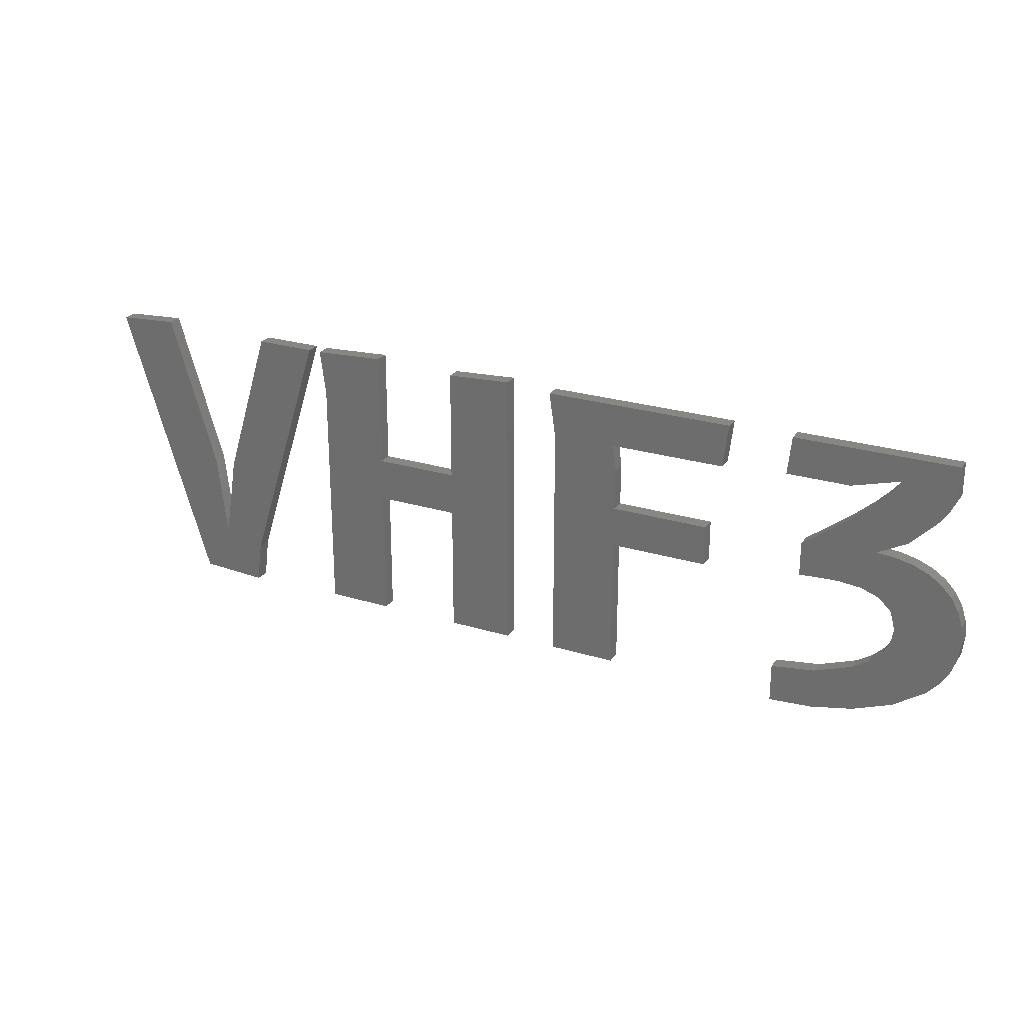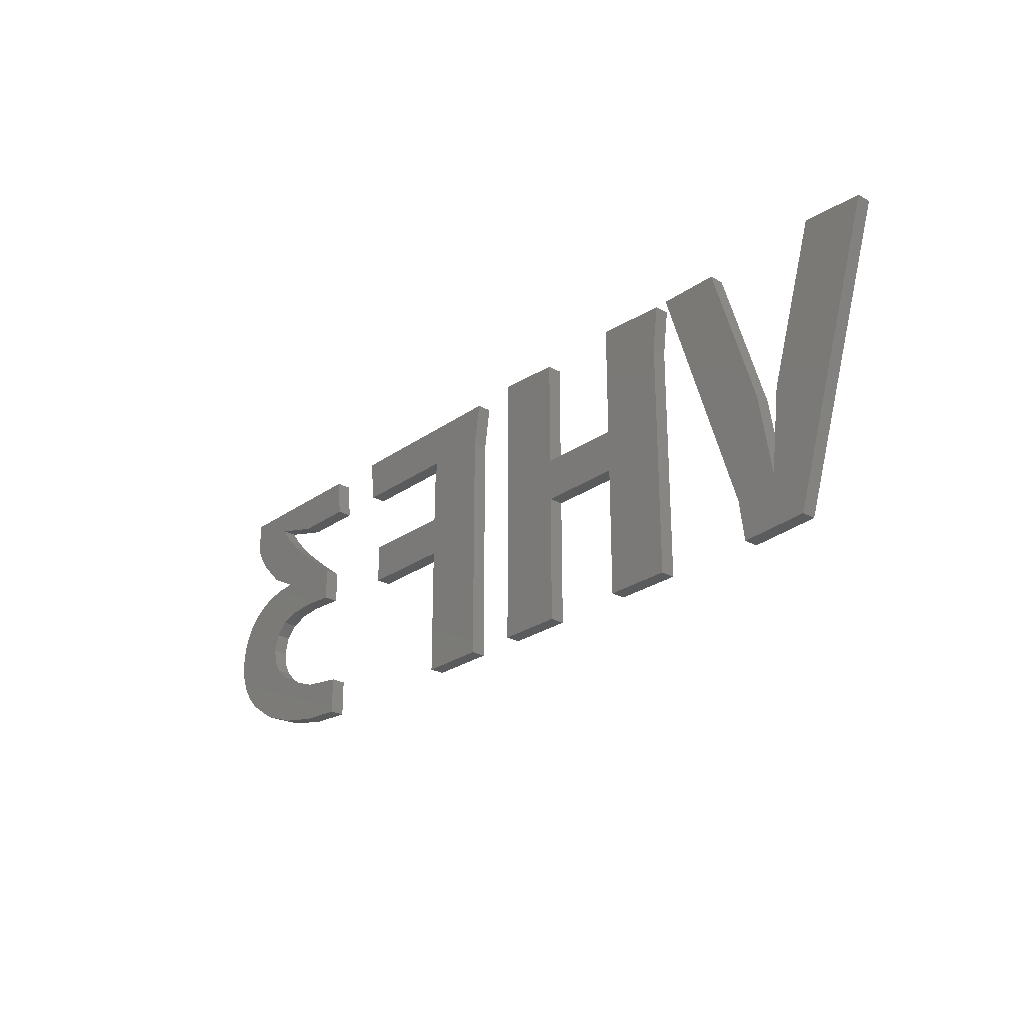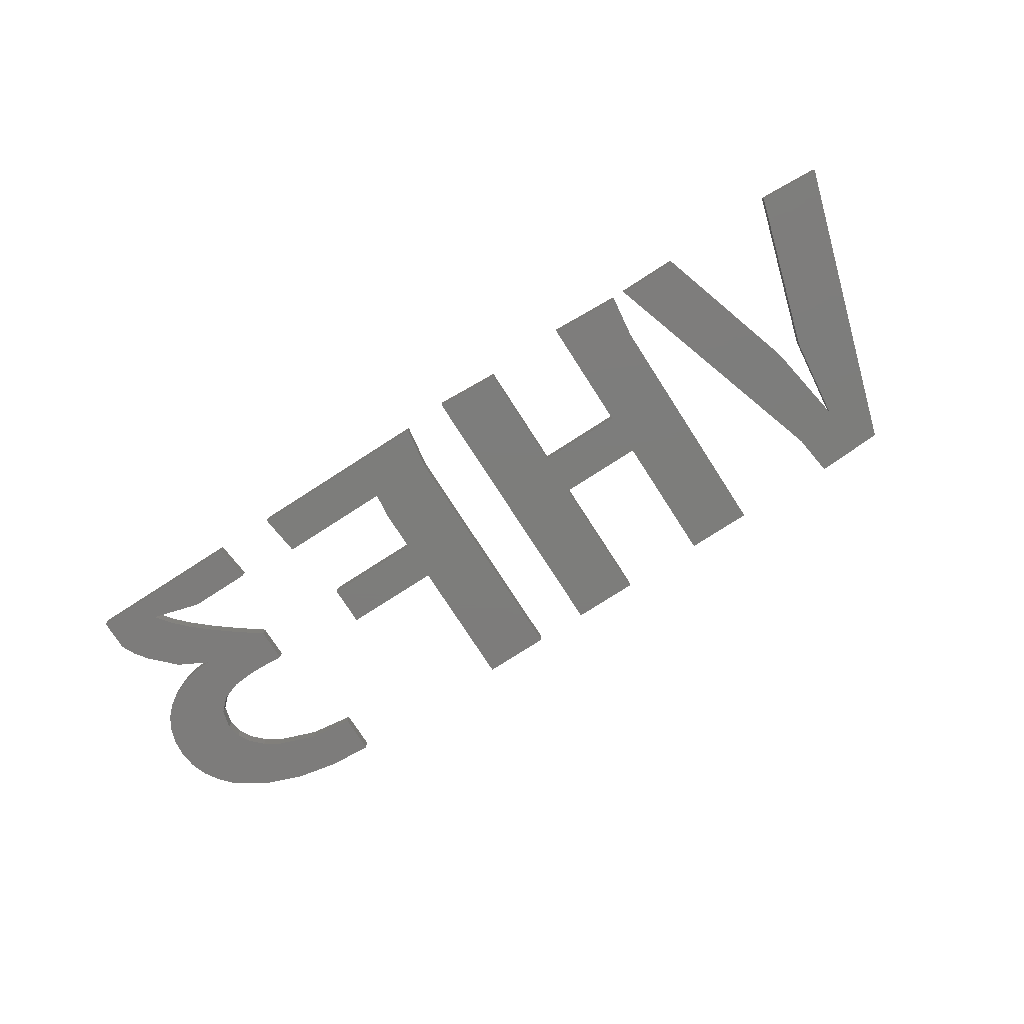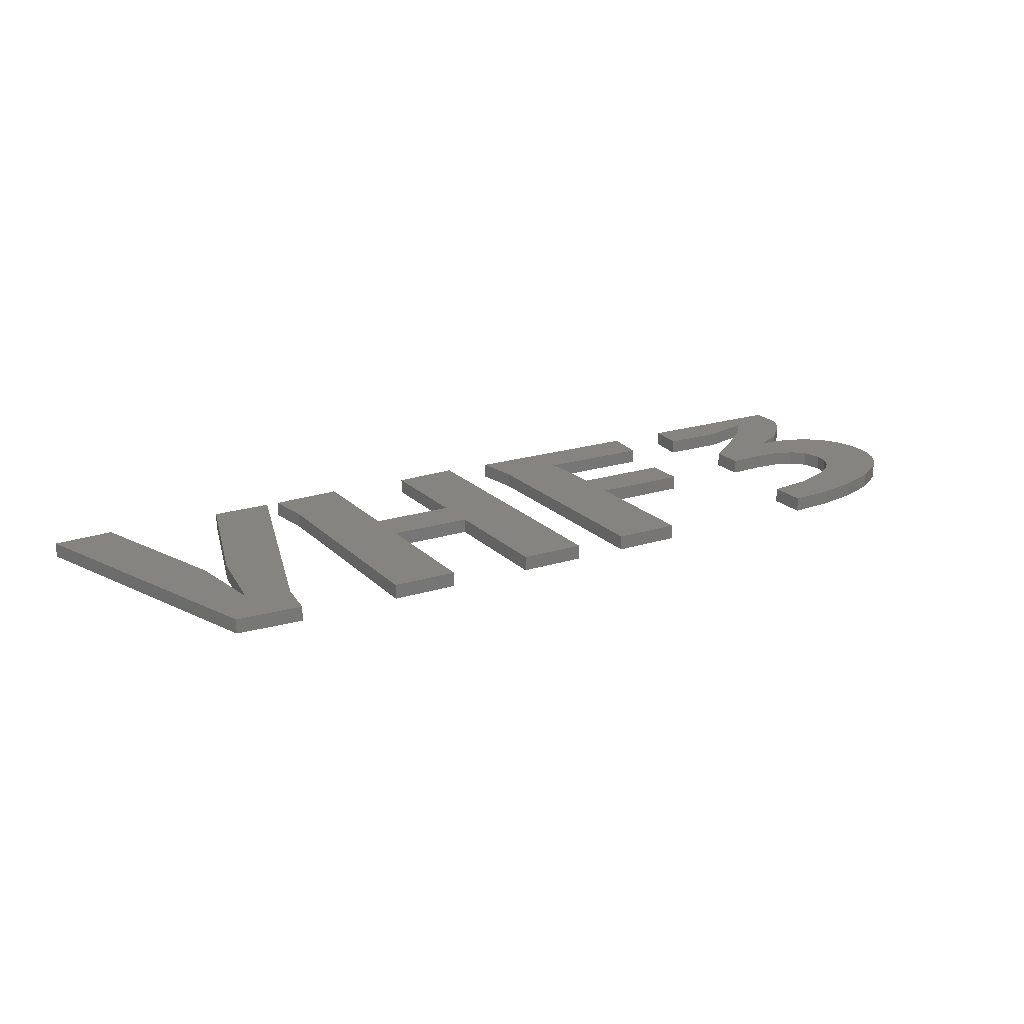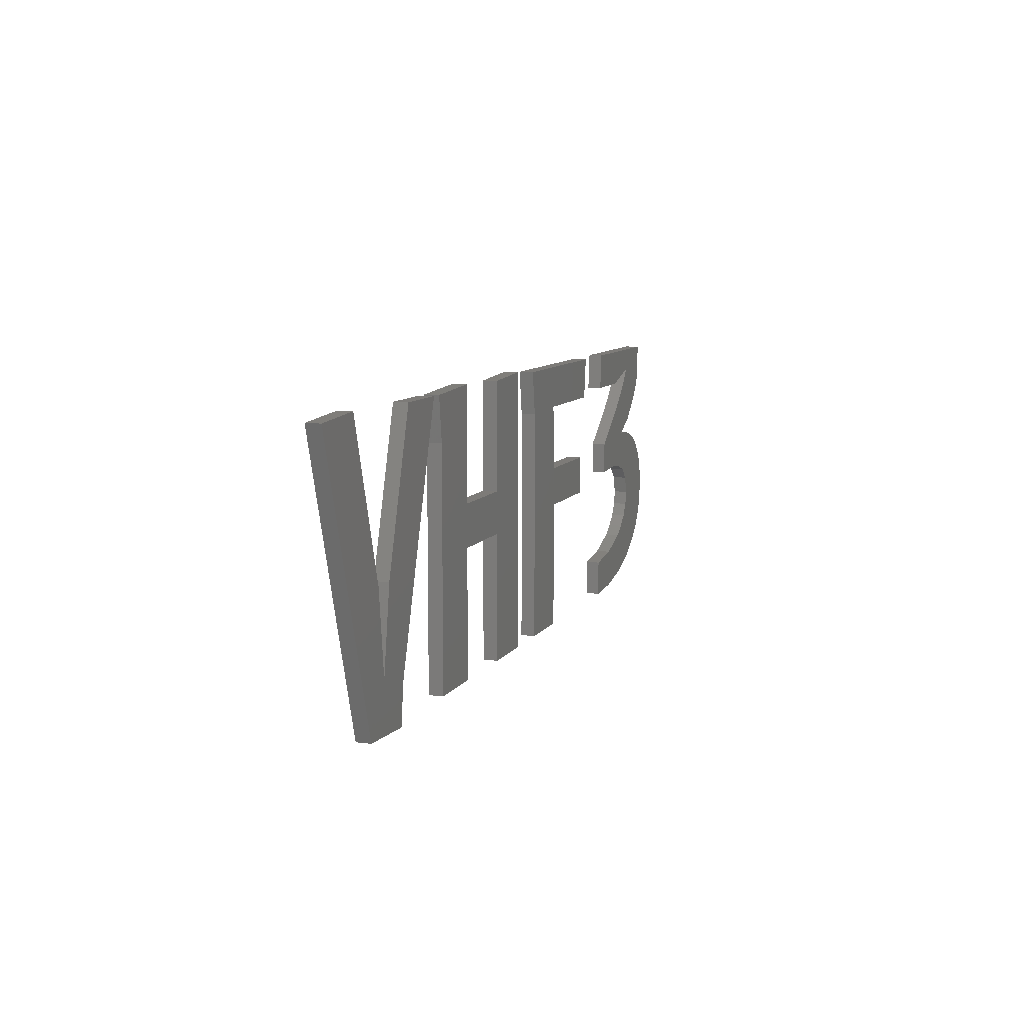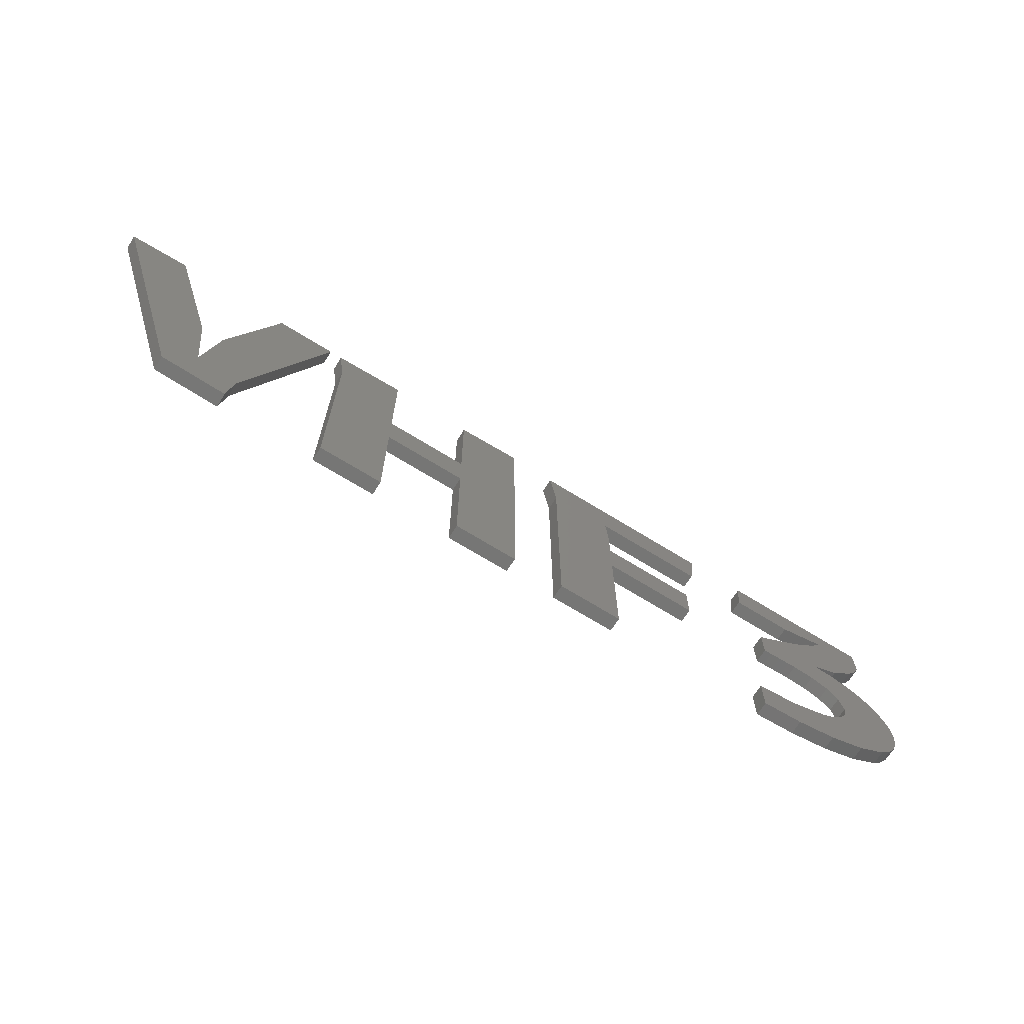
<metadata>
{"format":"stl","ext":"stl","renderer":"f3d","projection":"perspective","resolution":1024,"background":"white","views":[{"elev":24.6,"azim":26.9,"up":"+Y"},{"elev":-25.7,"azim":-131.6,"up":"+Y"},{"elev":-76.4,"azim":-147.2,"up":"+Z"},{"elev":20.0,"azim":-30.3,"up":"+Z"},{"elev":9.0,"azim":-70.8,"up":"+Y"},{"elev":-68.6,"azim":-31.9,"up":"+Y"}]}
</metadata>
<code>
# stl→obj: 164 verts, 312 faces
v -142.3 -22.23 23.14
v -142.3 -24.52 23
v -142.3 -24.52 23.14
v -142.3 -22.23 23
v -139.1 -23.25 23
v -139.1 -24.52 23.14
v -139.1 -24.52 23
v -139.1 -23.25 23.14
v -138.2 -23.25 23.14
v -138.2 -23.25 23
v -138.2 -22.86 23
v -138.2 -22.86 23.14
v -139.8 -21.8 23.14
v -138 -21.8 23
v -139.8 -21.8 23
v -138 -21.8 23.14
v -140.9 -23.27 23.14
v -141.7 -23.27 23
v -140.9 -23.27 23
v -141.7 -23.27 23.14
v -141.7 -24.52 23.14
v -141.7 -24.52 23
v -140.9 -21.8 23.14
v -140.9 -22.86 23
v -140.9 -22.86 23.14
v -140.9 -21.8 23
v -141.7 -21.76 23
v -141.7 -22.86 23.14
v -141.7 -22.86 23
v -141.7 -21.76 23.14
v -138 -22.21 23.14
v -138 -22.21 23
v -142.4 -21.8 23.14
v -142.4 -21.8 23
v -139.1 -22.46 23
v -139.1 -22.86 23.14
v -139.1 -22.86 23
v -139.1 -22.46 23.14
v -139.1 -22.21 23
v -139.1 -22.21 23.14
v -139.7 -22.23 23
v -139.7 -22.23 23.14
v -139.7 -24.52 23
v -139.7 -24.52 23.14
v -140.2 -21.76 23
v -140.2 -21.76 23.14
v -136.2 -22.81 23.14
v -136 -22.87 23
v -136.2 -22.81 23
v -136 -22.87 23.14
v -143.2 -24.16 23
v -143.3 -24.55 23.14
v -143.3 -24.55 23
v -143.2 -24.16 23.14
v -136.5 -22.76 23.14
v -136.3 -22.78 23
v -136.5 -22.76 23
v -136.3 -22.78 23.14
v -136 -22.38 23
v -136.2 -22.61 23.14
v -136.2 -22.61 23
v -136 -22.38 23.14
v -135.9 -22.25 23
v -135.9 -22.25 23.14
v -135.9 -22.96 23
v -135.8 -23.06 23.14
v -135.8 -23.06 23
v -135.9 -22.96 23.14
v -143.9 -24.52 23
v -143.9 -24.52 23.14
v -135.8 -21.8 23
v -135.8 -22.11 23.14
v -135.8 -22.11 23
v -135.8 -21.8 23.14
v -137.4 -21.8 23.14
v -137.4 -21.8 23
v -137.4 -22.16 23
v -137.4 -22.16 23.14
v -140.2 -24.52 23.14
v -140.9 -24.52 23.14
v -136.8 -22.16 23.14
v -136.8 -22.16 23
v -140.9 -24.52 23
v -140.2 -24.52 23
v -136.3 -23.5 23.14
v -136.3 -23.64 23
v -136.3 -23.64 23.14
v -136.3 -23.5 23
v -136.4 -23.77 23
v -136.4 -23.77 23.14
v -136.3 -23.32 23.14
v -136.3 -23.32 23
v -136.3 -22.03 23
v -136.4 -22.17 23
v -136.6 -22.32 23
v -137.1 -22.73 23
v -137.2 -23.14 23
v -137.2 -22.82 23
v -137.1 -23.14 23
v -137 -23.13 23
v -136.9 -22.61 23
v -136.9 -23.13 23
v -136.8 -22.47 23
v -136.8 -23.12 23
v -136.6 -23.14 23
v -136.5 -23.21 23
v -136.2 -24.27 23
v -135.9 -24.07 23
v -135.8 -23.95 23
v -135.7 -23.81 23
v -135.7 -23.18 23
v -135.7 -23.65 23
v -135.7 -23.32 23
v -135.7 -23.48 23
v -137 -24.1 23
v -137.4 -24.52 23
v -137.4 -24.16 23
v -137 -24.49 23
v -136.6 -24.41 23
v -136.6 -23.97 23
v -136.5 -23.88 23
v -144.2 -21.76 23
v -144.8 -21.8 23
v -143.7 -23.25 23
v -143.6 -24.05 23
v -143.5 -23.25 23
v -143.1 -21.8 23
v -142.5 -21.8 23
v -136.5 -23.21 23.14
v -136.5 -23.88 23.14
v -136.2 -24.27 23.14
v -136.6 -24.41 23.14
v -135.7 -23.32 23.14
v -135.7 -23.18 23.14
v -137 -24.49 23.14
v -137.4 -24.52 23.14
v -135.9 -24.07 23.14
v -135.7 -23.81 23.14
v -135.7 -23.65 23.14
v -137.4 -24.16 23.14
v -136.6 -23.97 23.14
v -137 -24.1 23.14
v -135.8 -23.95 23.14
v -135.7 -23.48 23.14
v -137.2 -22.82 23.14
v -137.1 -22.73 23.14
v -136.6 -23.14 23.14
v -143.6 -24.05 23.14
v -143.7 -23.25 23.14
v -144.2 -21.76 23.14
v -137.1 -23.14 23.14
v -137.2 -23.14 23.14
v -137 -23.13 23.14
v -136.9 -22.61 23.14
v -136.9 -23.13 23.14
v -136.8 -22.47 23.14
v -136.8 -23.12 23.14
v -136.6 -22.32 23.14
v -136.4 -22.17 23.14
v -136.3 -22.03 23.14
v -144.8 -21.8 23.14
v -142.5 -21.8 23.14
v -143.1 -21.8 23.14
v -143.5 -23.25 23.14
f 1 2 3
f 2 1 4
f 5 6 7
f 6 5 8
f 9 5 10
f 5 9 8
f 11 9 10
f 9 11 12
f 13 14 15
f 14 13 16
f 17 18 19
f 18 17 20
f 18 21 22
f 21 18 20
f 23 24 25
f 24 23 26
f 27 28 29
f 28 27 30
f 14 31 32
f 31 14 16
f 33 4 1
f 4 33 34
f 35 36 37
f 36 35 38
f 36 11 37
f 11 36 12
f 21 2 22
f 2 21 3
f 39 38 35
f 38 39 40
f 28 24 29
f 24 28 25
f 33 27 34
f 27 33 30
f 13 41 42
f 41 13 15
f 42 43 44
f 43 42 41
f 23 45 26
f 45 23 46
f 31 39 32
f 39 31 40
f 47 48 49
f 48 47 50
f 51 52 53
f 52 51 54
f 9 36 8
f 36 9 12
f 6 42 44
f 42 6 40
f 40 6 38
f 38 6 8
f 38 8 36
f 42 16 13
f 16 42 40
f 16 40 31
f 55 56 57
f 56 55 58
f 59 60 61
f 60 59 62
f 63 62 59
f 62 63 64
f 6 43 7
f 43 6 44
f 65 66 67
f 66 65 68
f 58 49 56
f 49 58 47
f 52 69 53
f 69 52 70
f 71 72 73
f 72 71 74
f 75 71 76
f 71 75 74
f 75 77 78
f 77 75 76
f 73 64 63
f 64 73 72
f 21 1 3
f 79 17 80
f 17 79 25
f 25 79 23
f 23 79 46
f 17 28 20
f 28 17 25
f 1 30 33
f 30 1 21
f 30 21 20
f 30 20 28
f 81 77 82
f 77 81 78
f 60 57 61
f 57 60 55
f 17 83 80
f 83 17 19
f 79 83 84
f 83 79 80
f 45 79 84
f 79 45 46
f 50 65 48
f 65 50 68
f 85 86 87
f 86 85 88
f 87 89 90
f 89 87 86
f 91 88 85
f 88 91 92
f 45 24 26
f 24 45 19
f 19 45 83
f 83 45 84
f 24 18 29
f 18 24 19
f 27 4 34
f 4 27 2
f 2 27 22
f 22 27 29
f 22 29 18
f 76 82 77
f 82 76 71
f 82 71 93
f 93 71 61
f 61 71 59
f 59 71 63
f 63 71 73
f 94 57 95
f 57 94 61
f 61 94 93
f 96 97 98
f 97 96 99
f 99 96 100
f 100 96 101
f 100 101 102
f 102 101 103
f 102 103 104
f 104 103 105
f 105 103 95
f 105 95 106
f 106 95 57
f 106 57 56
f 106 56 92
f 92 56 49
f 92 49 88
f 88 49 107
f 107 49 108
f 108 49 48
f 108 48 65
f 108 65 109
f 109 65 67
f 109 67 110
f 110 67 111
f 110 111 112
f 112 111 113
f 112 113 114
f 115 116 117
f 116 115 118
f 118 115 119
f 119 115 120
f 119 120 121
f 119 121 107
f 107 121 89
f 107 89 86
f 107 86 88
f 14 41 15
f 41 14 39
f 41 39 43
f 39 14 32
f 11 5 37
f 5 11 10
f 39 7 43
f 7 39 35
f 7 35 37
f 7 37 5
f 122 69 123
f 69 122 124
f 69 124 125
f 69 125 53
f 53 125 126
f 53 126 127
f 53 127 51
f 51 127 128
f 91 106 92
f 106 91 129
f 130 89 121
f 89 130 90
f 131 119 107
f 119 131 132
f 111 133 113
f 133 111 134
f 135 116 118
f 116 135 136
f 137 107 108
f 107 137 131
f 132 118 119
f 118 132 135
f 112 138 110
f 138 112 139
f 140 116 136
f 116 140 117
f 67 134 111
f 134 67 66
f 141 121 120
f 121 141 130
f 142 120 115
f 120 142 141
f 109 137 108
f 137 109 143
f 114 139 112
f 139 114 144
f 113 144 114
f 144 113 133
f 140 115 117
f 115 140 142
f 110 143 109
f 143 110 138
f 145 96 98
f 96 145 146
f 129 105 106
f 105 129 147
f 124 148 125
f 148 124 149
f 122 149 124
f 149 122 150
f 135 140 136
f 140 135 142
f 142 135 132
f 142 132 141
f 141 132 130
f 130 132 131
f 130 131 90
f 90 131 87
f 87 131 85
f 151 145 152
f 145 151 146
f 146 151 153
f 146 153 154
f 154 153 155
f 154 155 156
f 156 155 157
f 156 157 147
f 156 147 158
f 158 147 129
f 158 129 55
f 55 129 58
f 58 129 91
f 58 91 47
f 47 91 85
f 47 85 131
f 47 131 137
f 47 137 50
f 50 137 68
f 68 137 143
f 68 143 66
f 66 143 138
f 66 138 134
f 134 138 139
f 134 139 133
f 133 139 144
f 55 159 158
f 159 55 60
f 159 60 160
f 81 75 78
f 75 81 74
f 74 81 160
f 74 160 60
f 74 60 62
f 74 62 64
f 74 64 72
f 161 122 123
f 122 161 150
f 145 97 152
f 97 145 98
f 161 69 70
f 69 161 123
f 151 97 99
f 97 151 152
f 153 99 100
f 99 153 151
f 157 102 104
f 102 157 155
f 147 104 105
f 104 147 157
f 128 54 51
f 54 128 162
f 163 128 127
f 128 163 162
f 70 150 161
f 150 70 149
f 149 70 148
f 148 70 52
f 148 52 164
f 164 52 163
f 163 52 54
f 163 54 162
f 155 100 102
f 100 155 153
f 163 126 164
f 126 163 127
f 164 125 148
f 125 164 126
f 146 101 96
f 101 146 154
f 154 103 101
f 103 154 156
f 156 95 103
f 95 156 158
f 159 95 158
f 95 159 94
f 160 82 93
f 82 160 81
f 160 94 159
f 94 160 93

</code>
